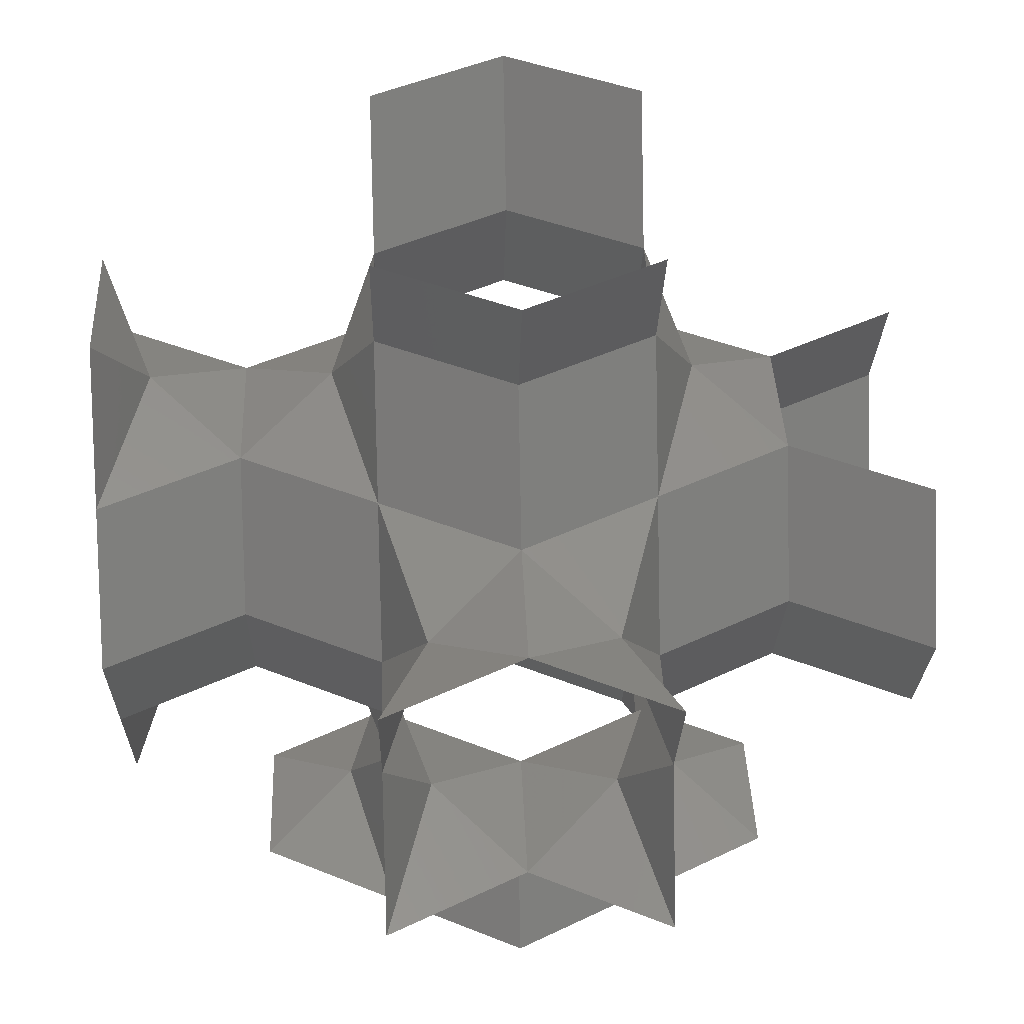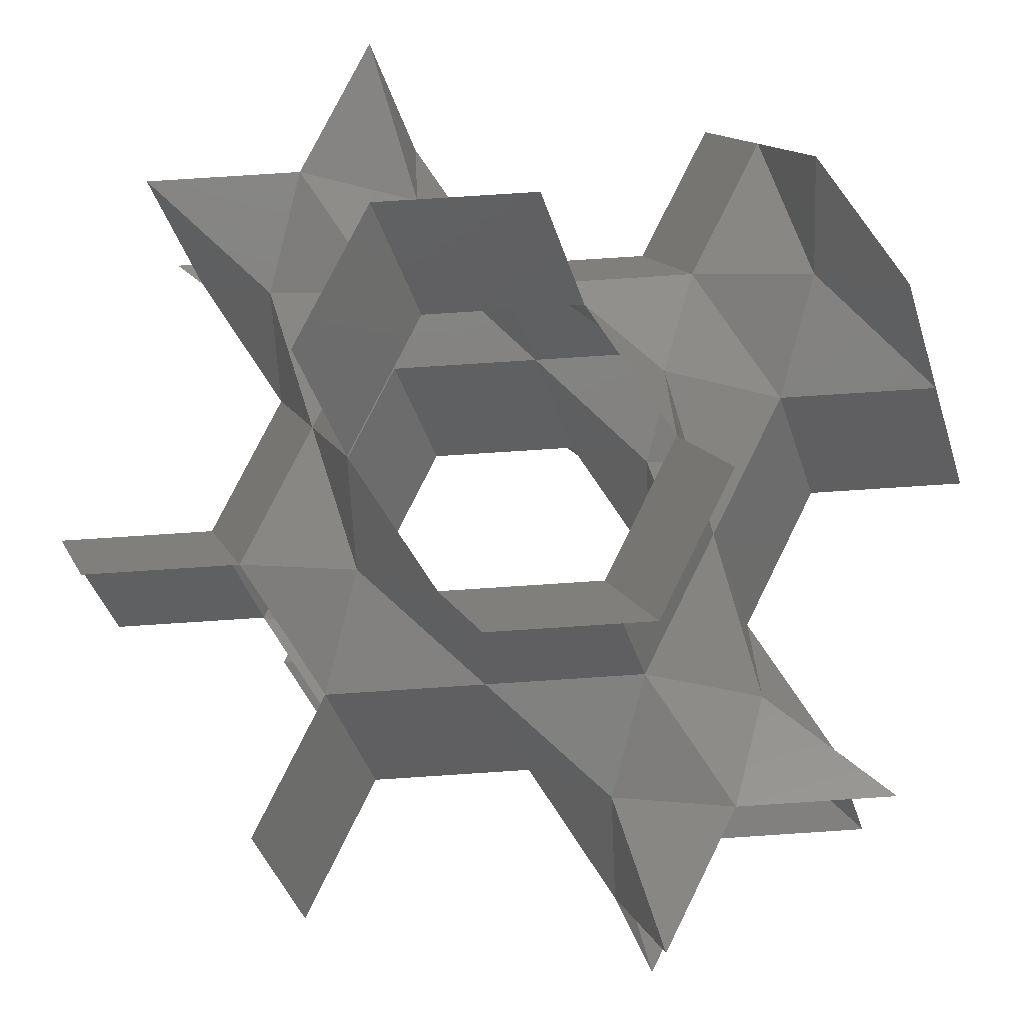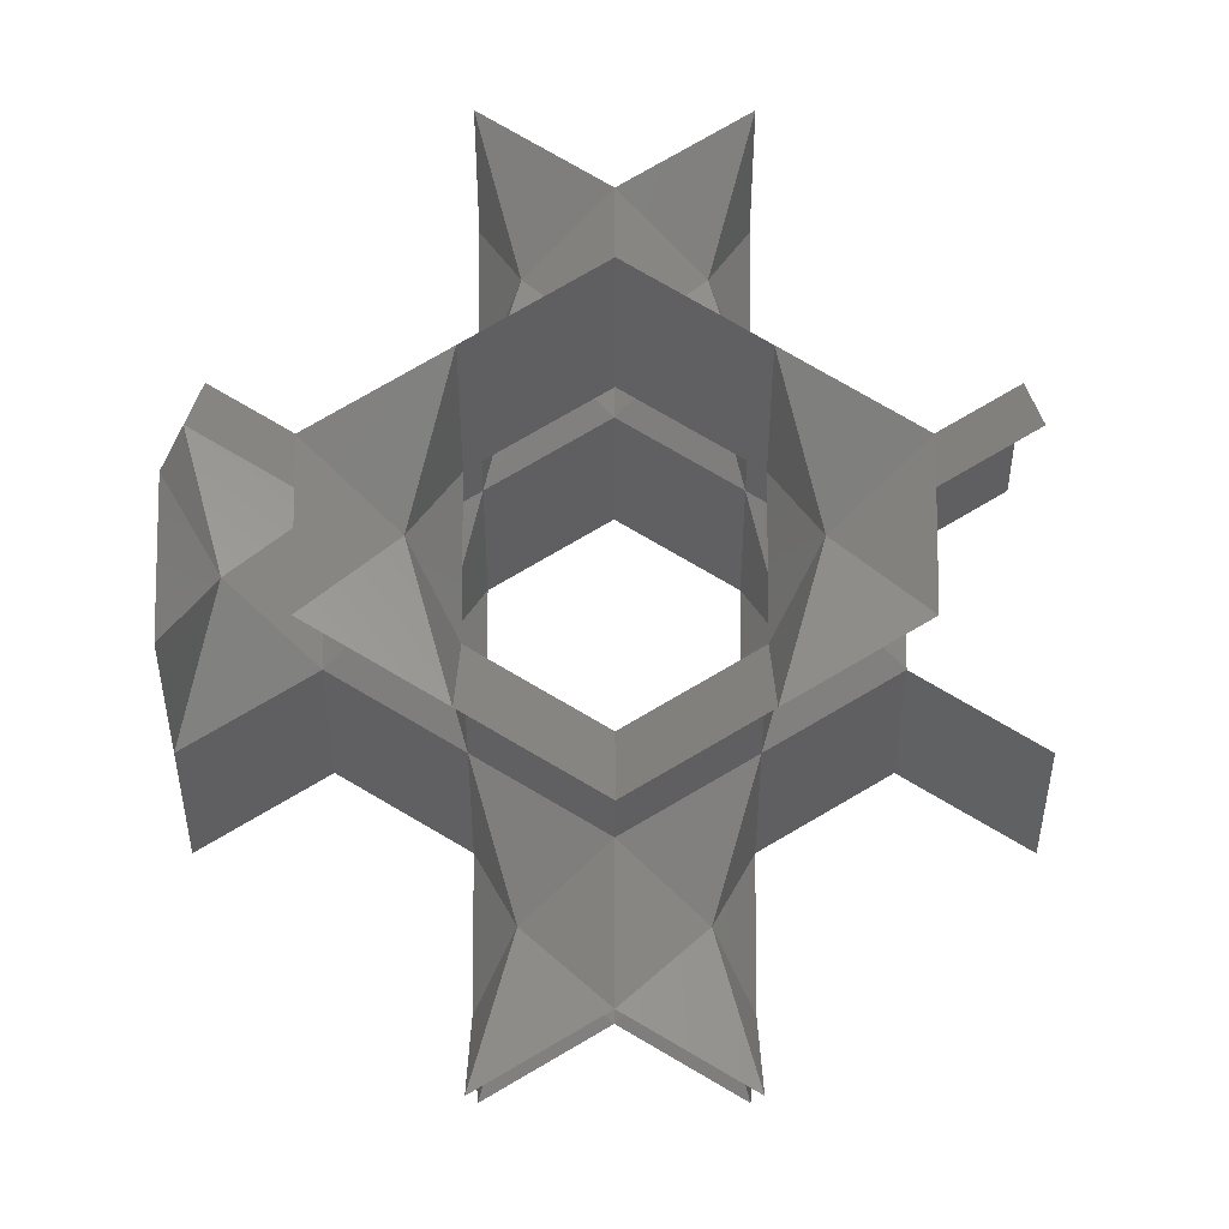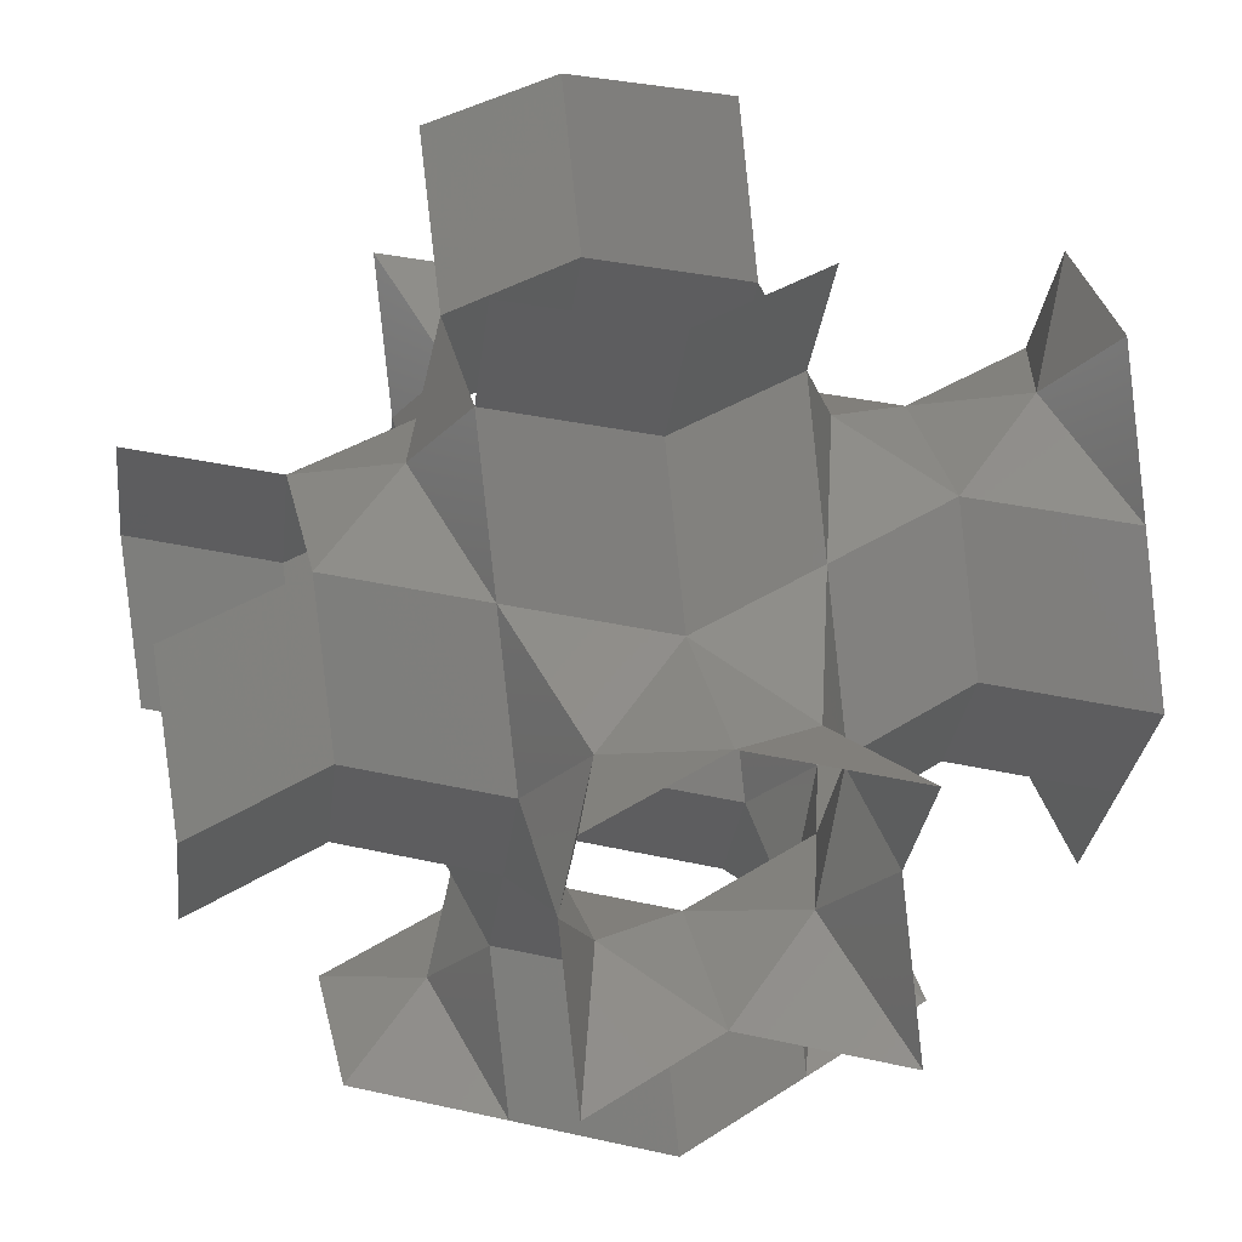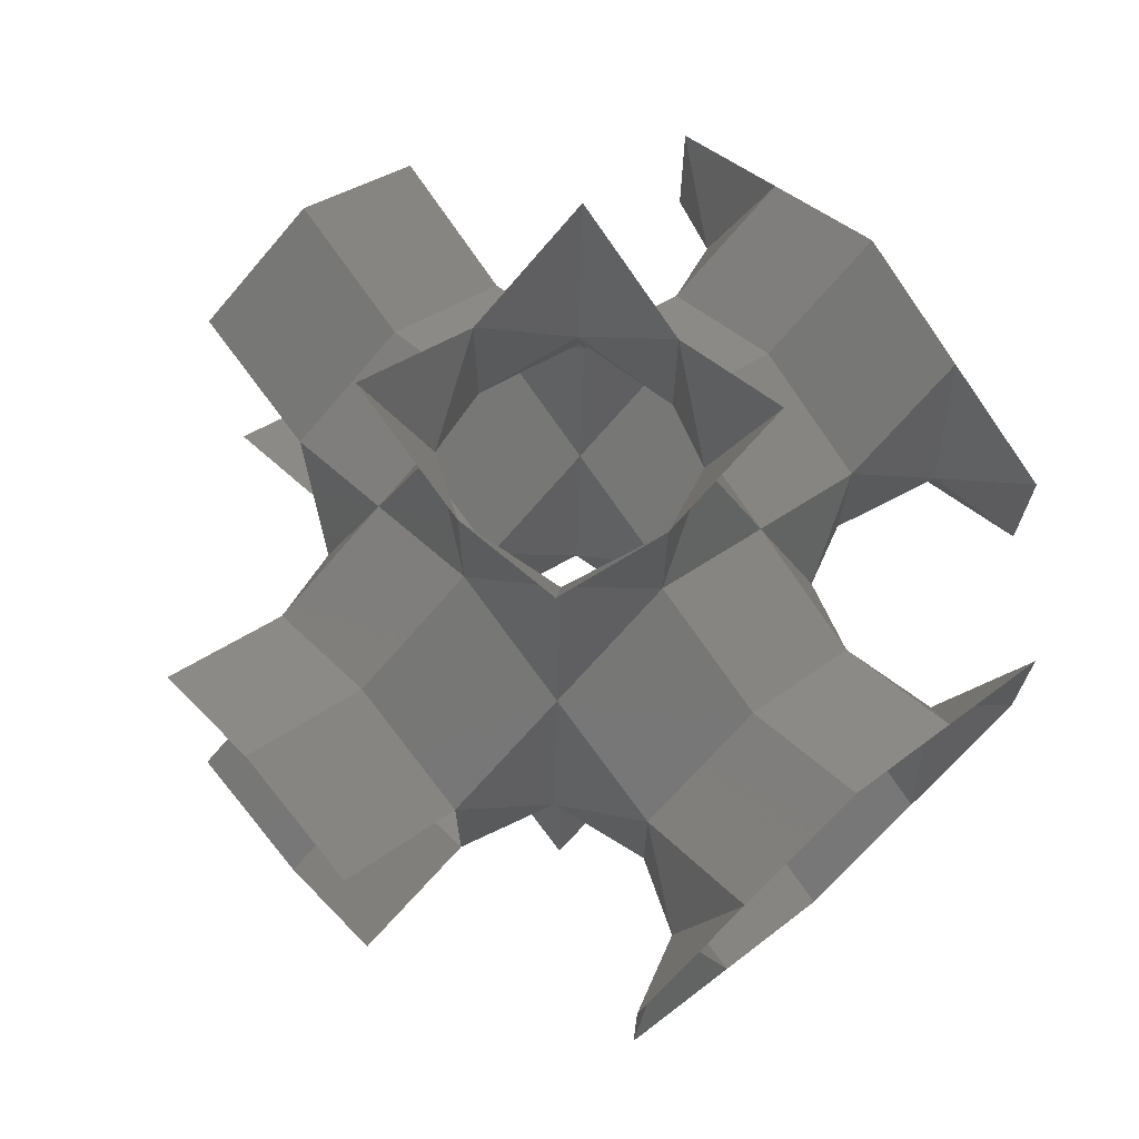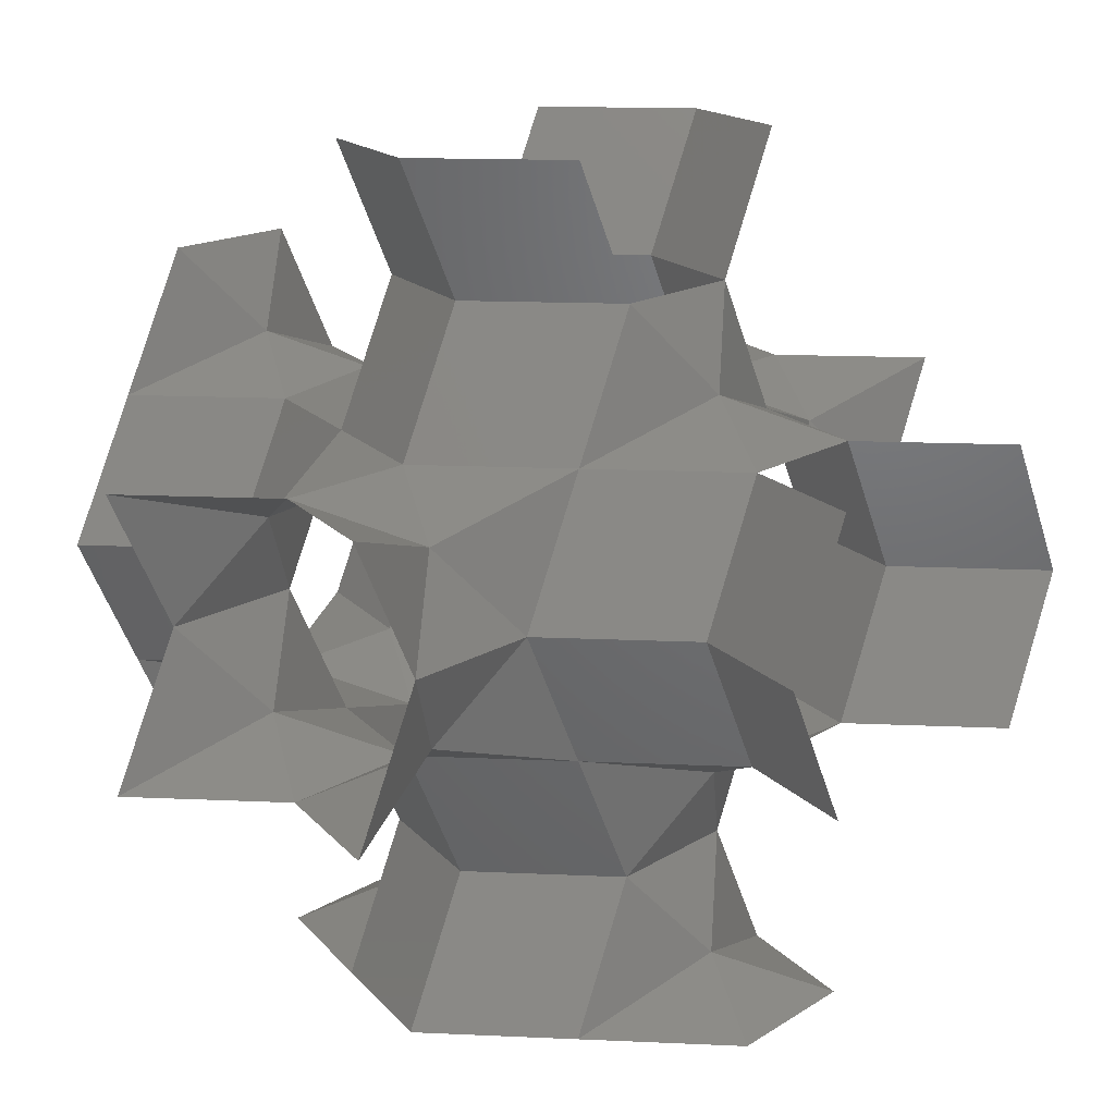
<metadata>
{"format":"stl","ext":"stl","renderer":"f3d","projection":"perspective","resolution":1024,"background":"white","views":[{"elev":37.7,"azim":-2.2,"up":"+Y"},{"elev":76.7,"azim":146.3,"up":"+Y"},{"elev":-10.8,"azim":-0.1,"up":"+Z"},{"elev":33.2,"azim":167.5,"up":"+Y"},{"elev":70.6,"azim":-131.4,"up":"+Z"},{"elev":14.9,"azim":35.7,"up":"+Y"}]}
</metadata>
<code>
# stl→obj: 104 verts, 160 faces
v 0.5778 0.5778 1.998
v 1.448e-16 0.8667 1.498
v 0.8667 0.8667 0.9988
v 0.8667 9.173e-17 1.498
v 0.8667 1.529e-16 2.497
v 0.8667 0.8667 2.996
v 2.06e-16 0.8667 2.497
v 1.527e-16 1.733 0.9988
v -0.8667 0.8667 0.9988
v -0.8667 1.733 0.4994
v -0.8667 2.6 0.9988
v 2.51e-16 2.6 1.498
v 0.8667 2.6 0.9988
v 0.8667 1.733 0.4994
v 2.889 0.5778 1.998
v 2.6 0.8667 0.9988
v 3.467 0.8667 1.498
v 3.467 0.8667 2.497
v 2.6 0.8667 2.996
v 2.6 1.529e-16 2.497
v 2.6 9.173e-17 1.498
v 1.733 1.11e-16 0.9988
v 1.733 0.8667 0.4994
v 2.6 -0.8667 0.9988
v 1.733 -0.8667 0.4994
v 0.8667 -0.8667 0.9988
v 0.5778 -0.5778 1.998
v 3.866e-17 -0.8667 1.498
v 9.982e-17 -0.8667 2.497
v 0.8667 -0.8667 2.996
v 1.733 3.467 0.9988
v 0.8667 3.467 1.498
v 0.8667 4.334 0.9988
v 1.733 4.334 0.4994
v 2.6 4.334 0.9988
v 2.6 3.467 1.498
v 2.6 2.6 0.9988
v 1.733 2.6 0.4994
v 2.22e-16 1.733 2.996
v 0.8667 1.733 3.496
v 0.8667 2.6 2.996
v 3.121e-16 2.6 2.497
v -0.8667 2.6 2.996
v -0.8667 1.733 3.496
v -0.8667 0.8667 2.996
v -0.5778 0.5778 1.998
v -0.8667 1.529e-16 2.497
v -0.8667 9.173e-17 1.498
v 3.467 1.733 2.996
v 4.334 0.8667 2.996
v 4.334 1.733 3.496
v 4.334 2.6 2.996
v 3.467 2.6 2.497
v 2.6 2.6 2.996
v 2.6 1.733 3.496
v 1.733 1.665e-16 2.996
v 1.733 -0.8667 3.496
v 2.6 -0.8667 2.996
v 1.733 0.8667 3.496
v 0.5778 2.889 1.998
v 0.8667 3.467 2.497
v -0.5778 2.889 1.998
v -0.8667 3.467 1.498
v -0.8667 3.467 2.497
v 3.467 1.733 0.9988
v 3.467 2.6 1.498
v 4.334 2.6 0.9988
v 4.334 1.733 0.4994
v 4.334 0.8667 0.9988
v 2.6 1.733 0.4994
v 2.889 2.889 1.998
v 2.6 3.467 2.497
v 2.889 -0.5778 1.998
v 3.467 -0.8667 2.497
v 3.467 -0.8667 1.498
v 1.733 3.467 2.996
v 2.6 4.334 2.996
v 1.733 4.334 3.496
v 0.8667 4.334 2.996
v 1.733 2.6 3.496
v 1.156 1.156 -4.626e-17
v 0.8667 1.733 -0.4994
v 0.8667 0.8667 -0.9988
v 1.733 0.8667 -0.4994
v 1.156 2.311 -3.701e-17
v 1.733 2.6 -0.4994
v 0.8667 2.6 -0.9988
v 2.311 1.156 -4.626e-17
v 2.6 0.8667 -0.9988
v 2.6 1.733 -0.4994
v 2.311 2.311 -3.701e-17
v 2.6 2.6 -0.9988
v 1.156 1.156 3.995
v 1.733 0.8667 4.494
v 0.8667 0.8667 4.994
v 0.8667 1.733 4.494
v 1.156 2.311 3.995
v 0.8667 2.6 4.994
v 1.733 2.6 4.494
v 2.311 1.156 3.995
v 2.6 1.733 4.494
v 2.6 0.8667 4.994
v 2.311 2.311 3.995
v 2.6 2.6 4.994
f 1 2 3
f 1 3 4
f 1 4 5
f 1 5 6
f 1 6 7
f 1 7 2
f 8 3 2
f 8 2 9
f 8 9 10
f 8 10 11
f 8 11 12
f 8 12 13
f 8 13 14
f 8 14 3
f 15 16 17
f 15 17 18
f 15 18 19
f 15 19 20
f 15 20 21
f 15 21 16
f 22 4 3
f 22 3 23
f 22 23 16
f 22 16 21
f 22 21 24
f 22 24 25
f 22 25 26
f 22 26 4
f 27 4 26
f 27 26 28
f 27 28 29
f 27 29 30
f 27 30 5
f 27 5 4
f 31 13 32
f 31 32 33
f 31 33 34
f 31 34 35
f 31 35 36
f 31 36 37
f 31 37 38
f 31 38 13
f 39 7 6
f 39 6 40
f 39 40 41
f 39 41 42
f 39 42 43
f 39 43 44
f 39 44 45
f 39 45 7
f 46 7 45
f 46 45 47
f 46 47 48
f 46 48 9
f 46 9 2
f 46 2 7
f 49 19 18
f 49 18 50
f 49 50 51
f 49 51 52
f 49 52 53
f 49 53 54
f 49 54 55
f 49 55 19
f 56 6 5
f 56 5 30
f 56 30 57
f 56 57 58
f 56 58 20
f 56 20 19
f 56 19 59
f 56 59 6
f 60 41 61
f 60 61 32
f 60 32 13
f 60 13 12
f 60 12 42
f 60 42 41
f 62 12 11
f 62 11 63
f 62 63 64
f 62 64 43
f 62 43 42
f 62 42 12
f 65 37 66
f 65 66 67
f 65 67 68
f 65 68 69
f 65 69 17
f 65 17 16
f 65 16 70
f 65 70 37
f 71 37 36
f 71 36 72
f 71 72 54
f 71 54 53
f 71 53 66
f 71 66 37
f 73 20 58
f 73 58 74
f 73 74 75
f 73 75 24
f 73 24 21
f 73 21 20
f 76 54 72
f 76 72 77
f 76 77 78
f 76 78 79
f 76 79 61
f 76 61 41
f 76 41 80
f 76 80 54
f 81 3 14
f 81 14 82
f 81 82 83
f 81 83 84
f 81 84 23
f 81 23 3
f 85 14 13
f 85 13 38
f 85 38 86
f 85 86 87
f 85 87 82
f 85 82 14
f 88 16 23
f 88 23 84
f 88 84 89
f 88 89 90
f 88 90 70
f 88 70 16
f 91 38 37
f 91 37 70
f 91 70 90
f 91 90 92
f 91 92 86
f 91 86 38
f 93 40 6
f 93 6 59
f 93 59 94
f 93 94 95
f 93 95 96
f 93 96 40
f 97 41 40
f 97 40 96
f 97 96 98
f 97 98 99
f 97 99 80
f 97 80 41
f 100 59 19
f 100 19 55
f 100 55 101
f 100 101 102
f 100 102 94
f 100 94 59
f 103 54 80
f 103 80 99
f 103 99 104
f 103 104 101
f 103 101 55
f 103 55 54

</code>
